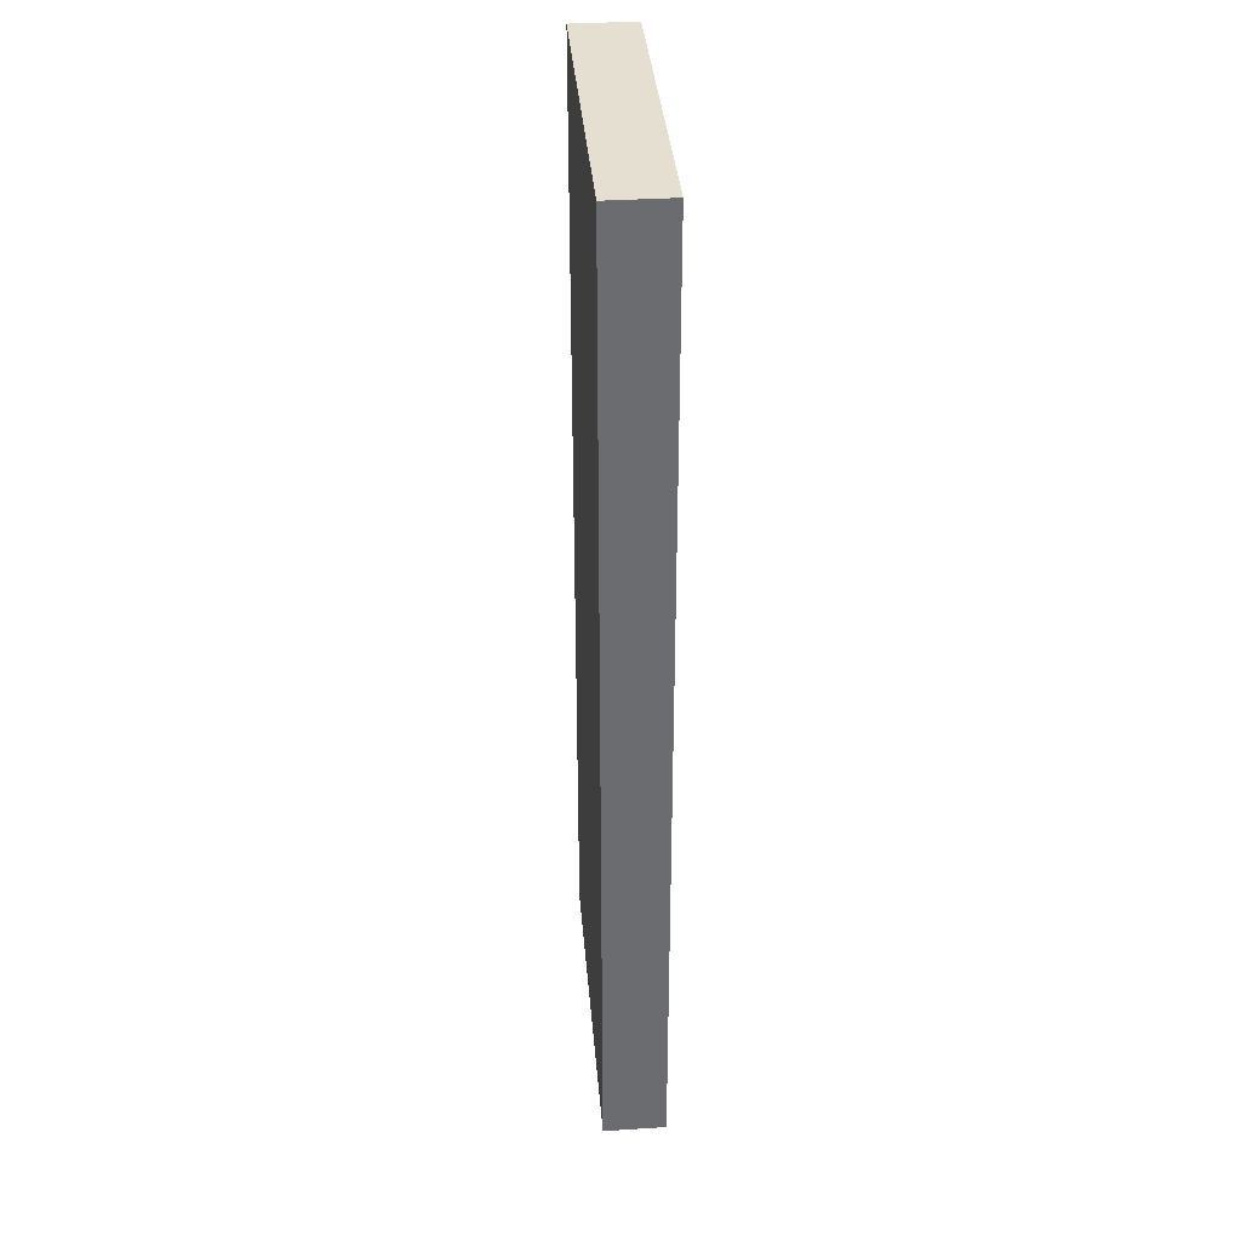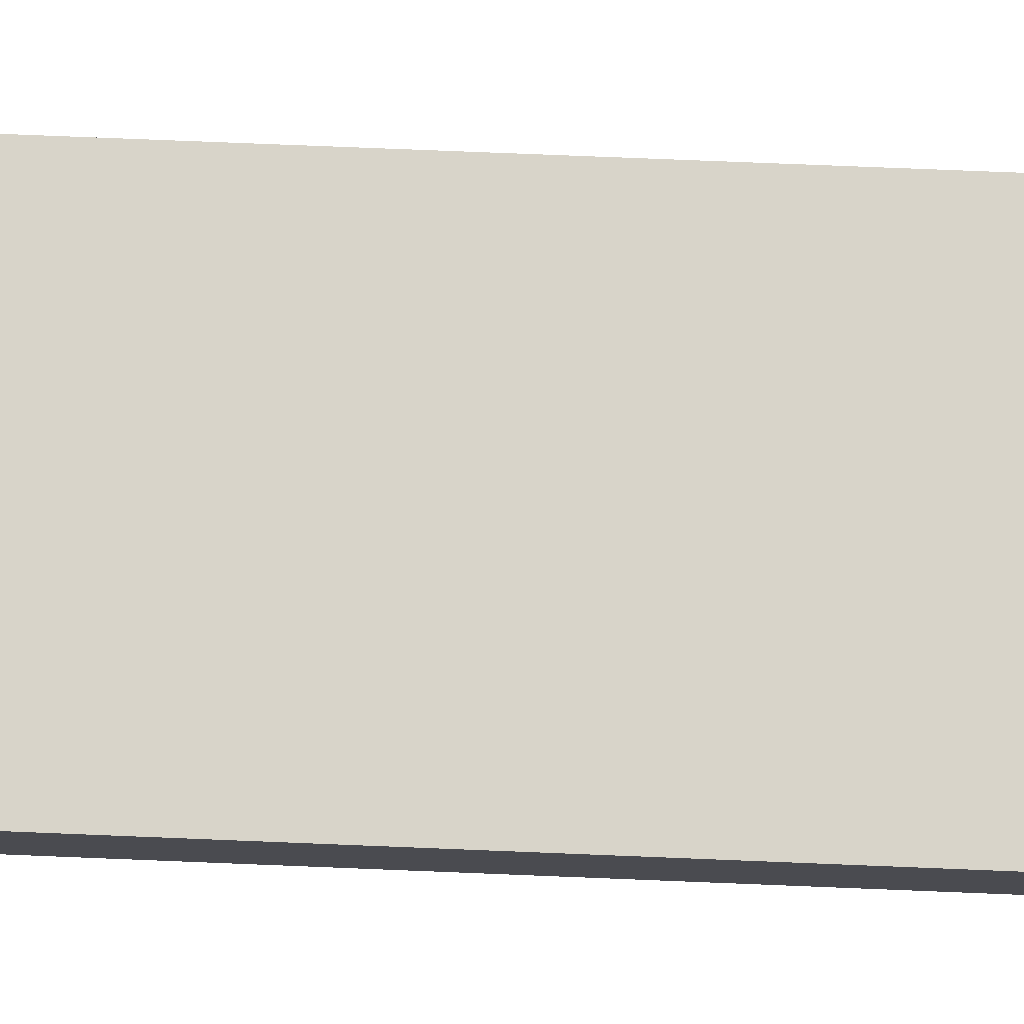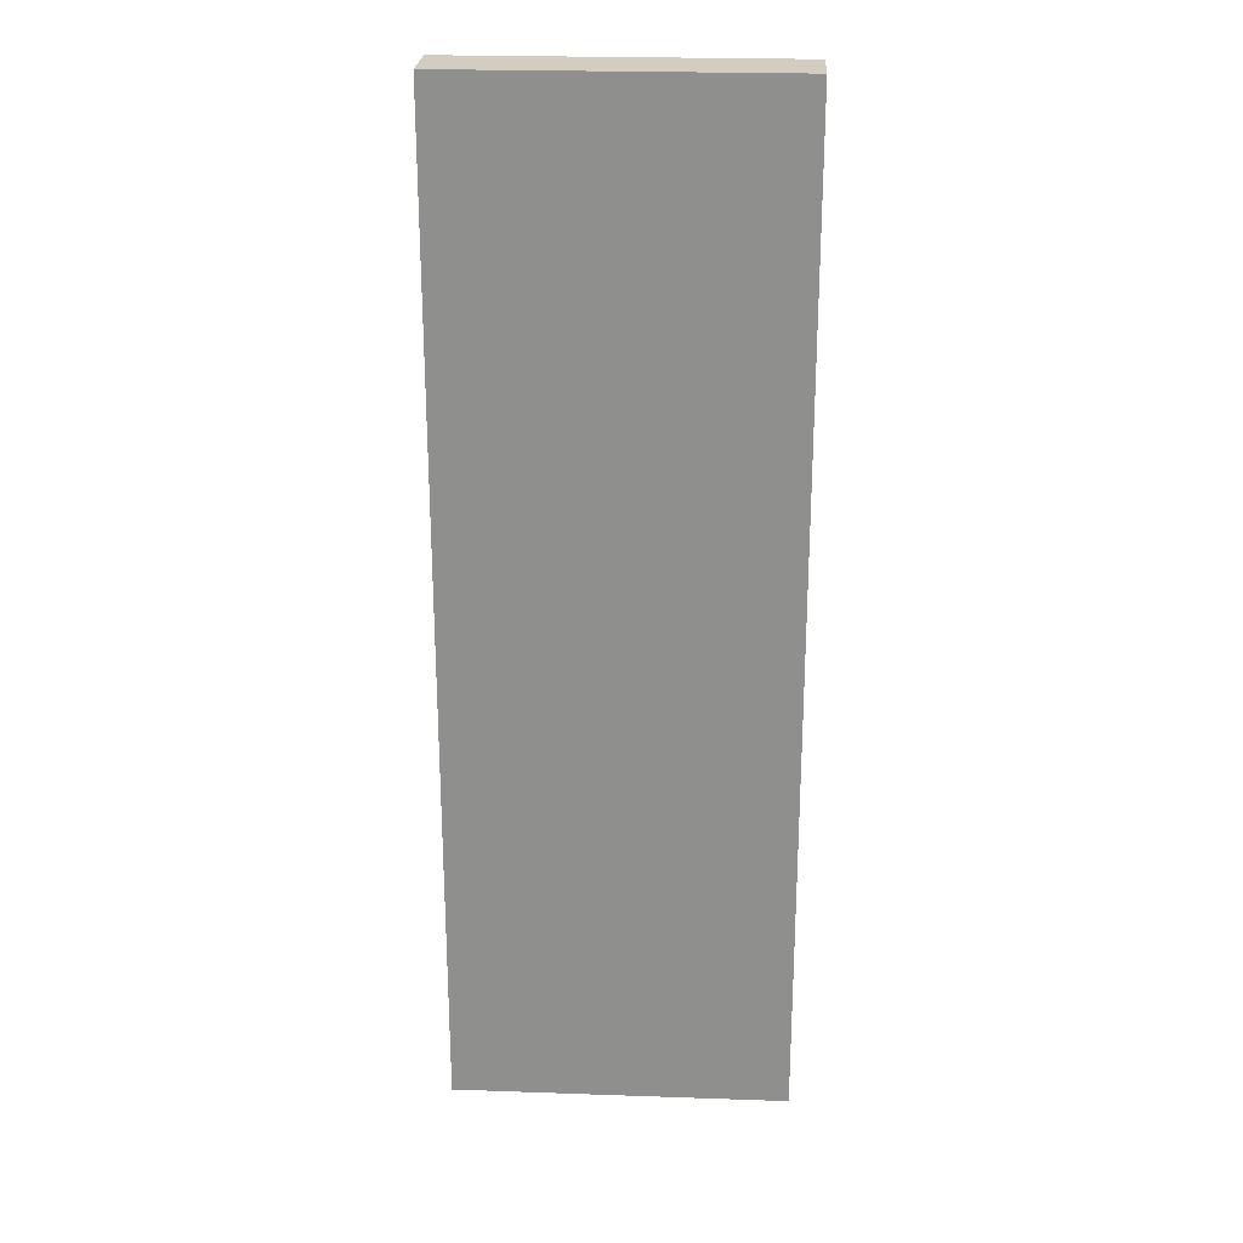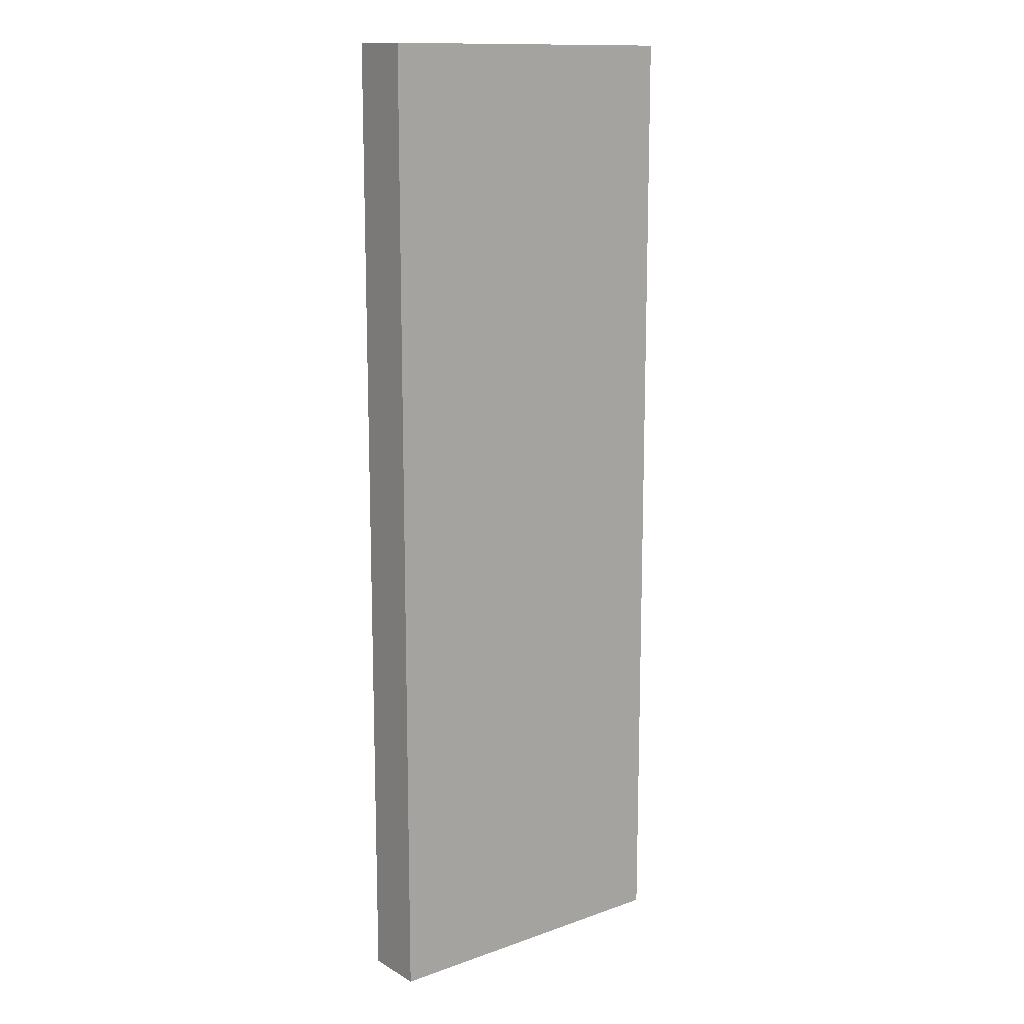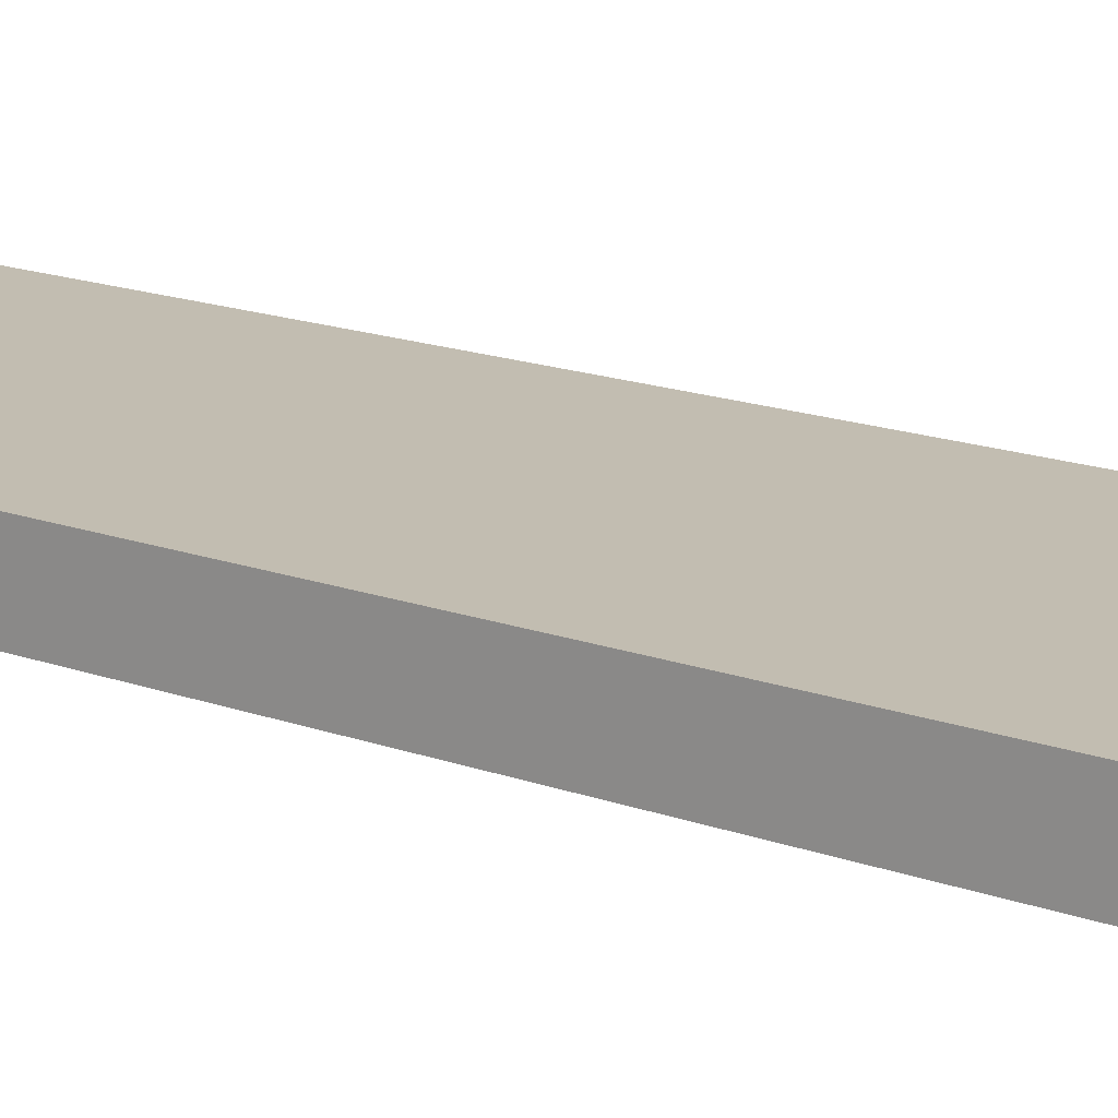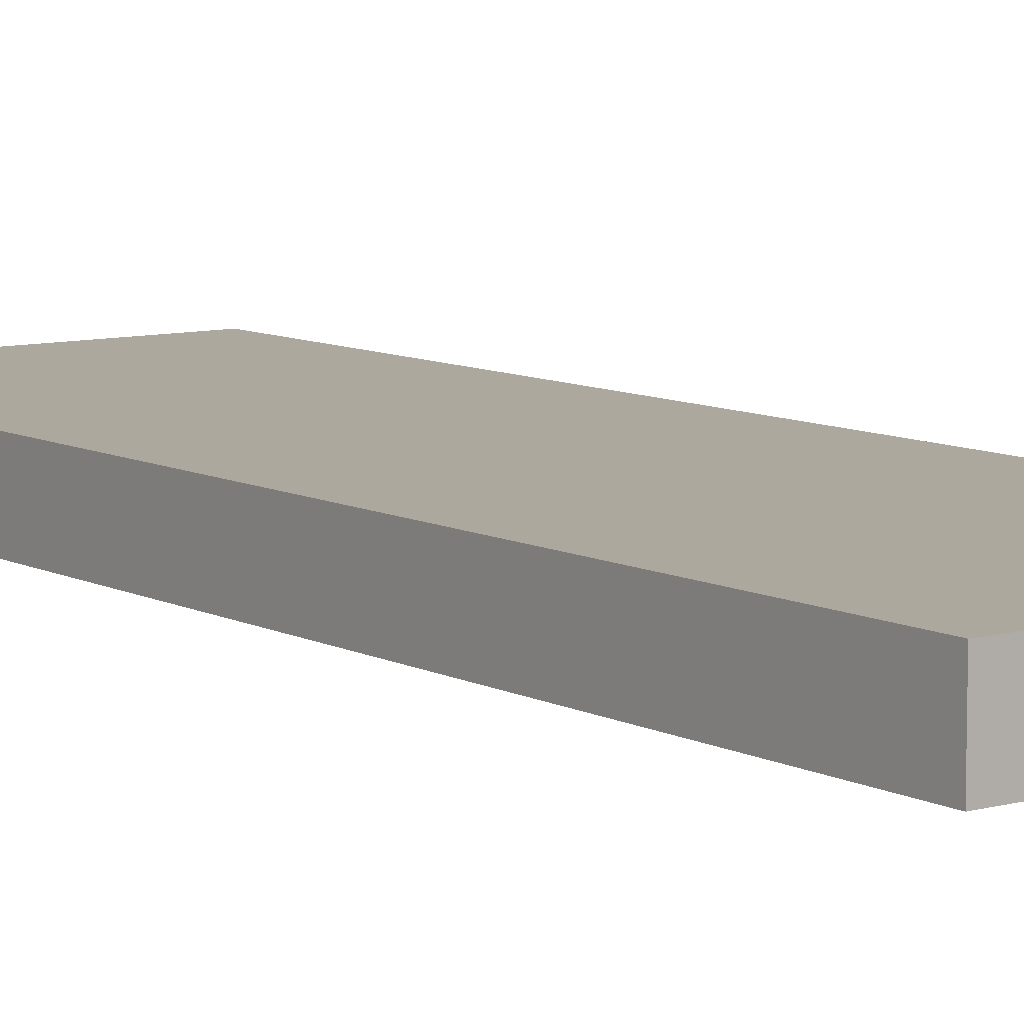
<metadata>
{"format":"obj","ext":"obj","renderer":"f3d","projection":"perspective","resolution":1024,"background":"white","views":[{"elev":36.6,"azim":85.2,"up":"+Y"},{"elev":75.6,"azim":-87.7,"up":"+Z"},{"elev":24.4,"azim":-176.7,"up":"+Y"},{"elev":13.4,"azim":141.7,"up":"+Y"},{"elev":16.8,"azim":126.3,"up":"+Z"},{"elev":8.7,"azim":143.7,"up":"+Z"}]}
</metadata>
<code>
v  0 0 0.188
v  0 0 -0
v  1 0 -0
v  1 0 0.188
v  0 3 0.188
v  1 3 0.188
v  1 3 -0
v  0 3 -0
v  1 2 0.188
v  0 2 0.188
v  0 1 0.188
v  1 1 0.188
v  1 2 -0
v  1 1 -0
v  0 2 -0
v  0 1 -0
g hm_grand
f 1 2 3
f 3 4 1
f 5 6 7
f 7 8 5
f 9 10 11
f 11 12 9
f 13 9 12
f 12 14 13
f 15 13 14
f 14 16 15
f 10 15 16
f 16 11 10
f 6 5 10
f 10 9 6
f 1 4 12
f 12 11 1
f 7 6 9
f 9 13 7
f 4 3 14
f 14 12 4
f 8 7 13
f 13 15 8
f 3 2 16
f 16 14 3
f 5 8 15
f 15 10 5
f 2 1 11
f 11 16 2

</code>
